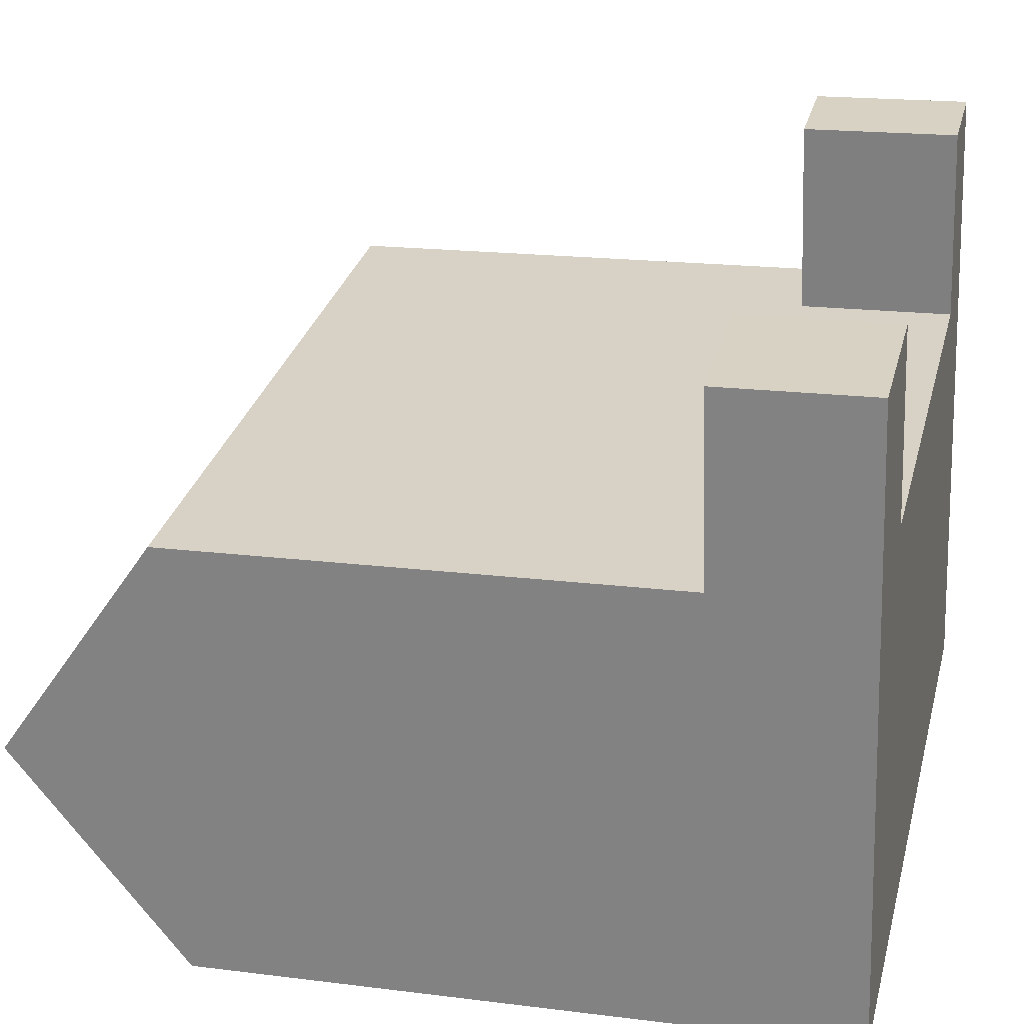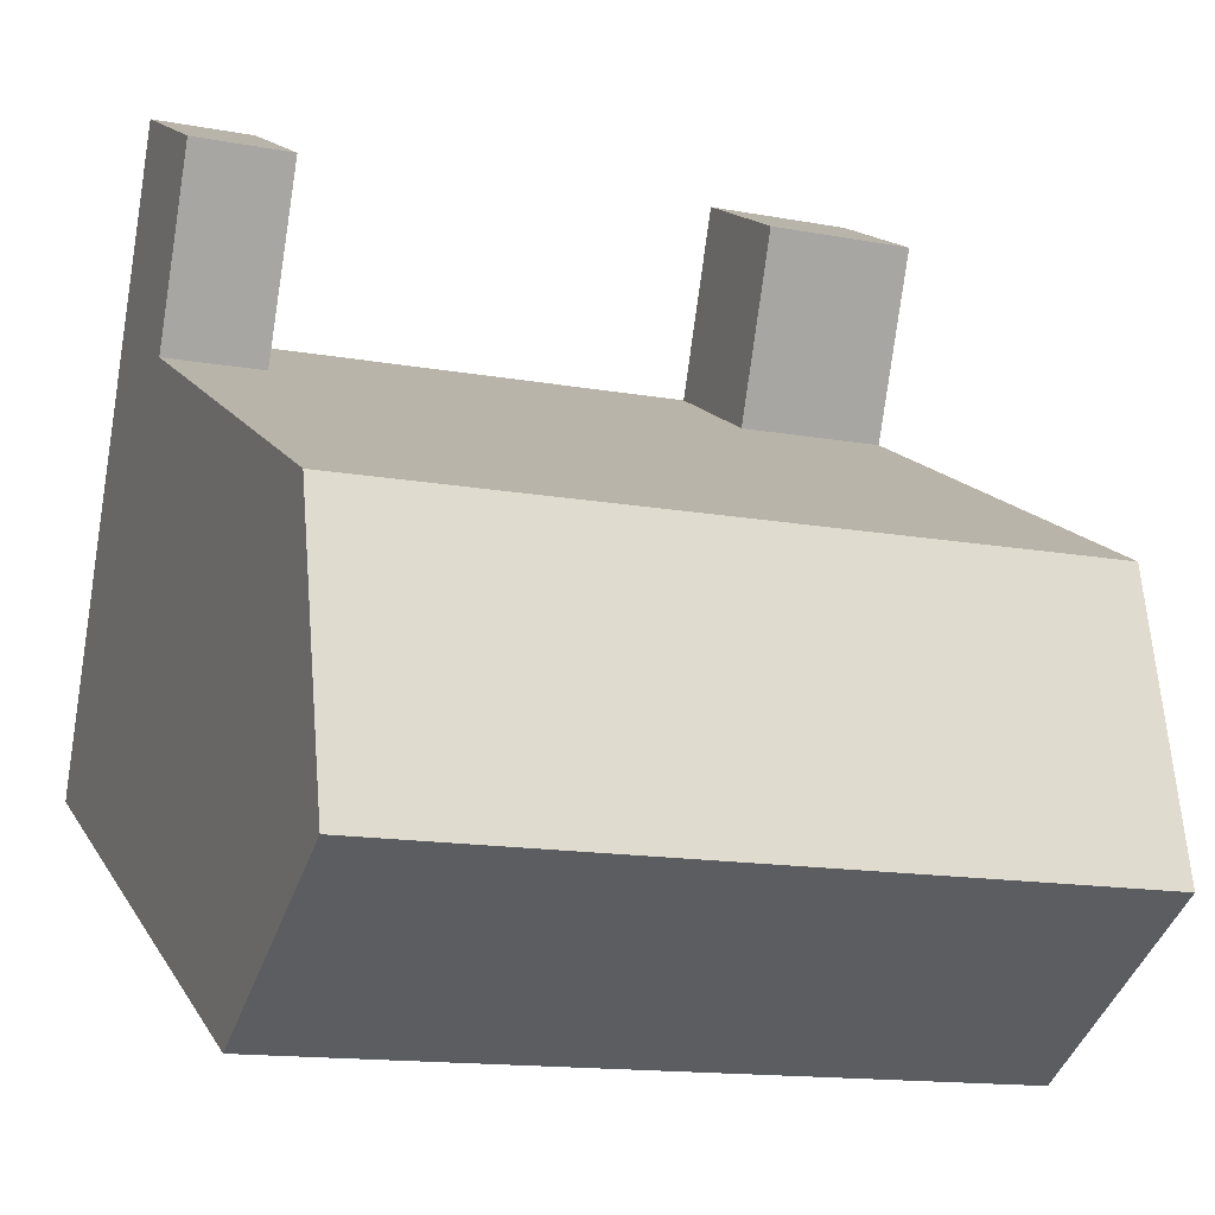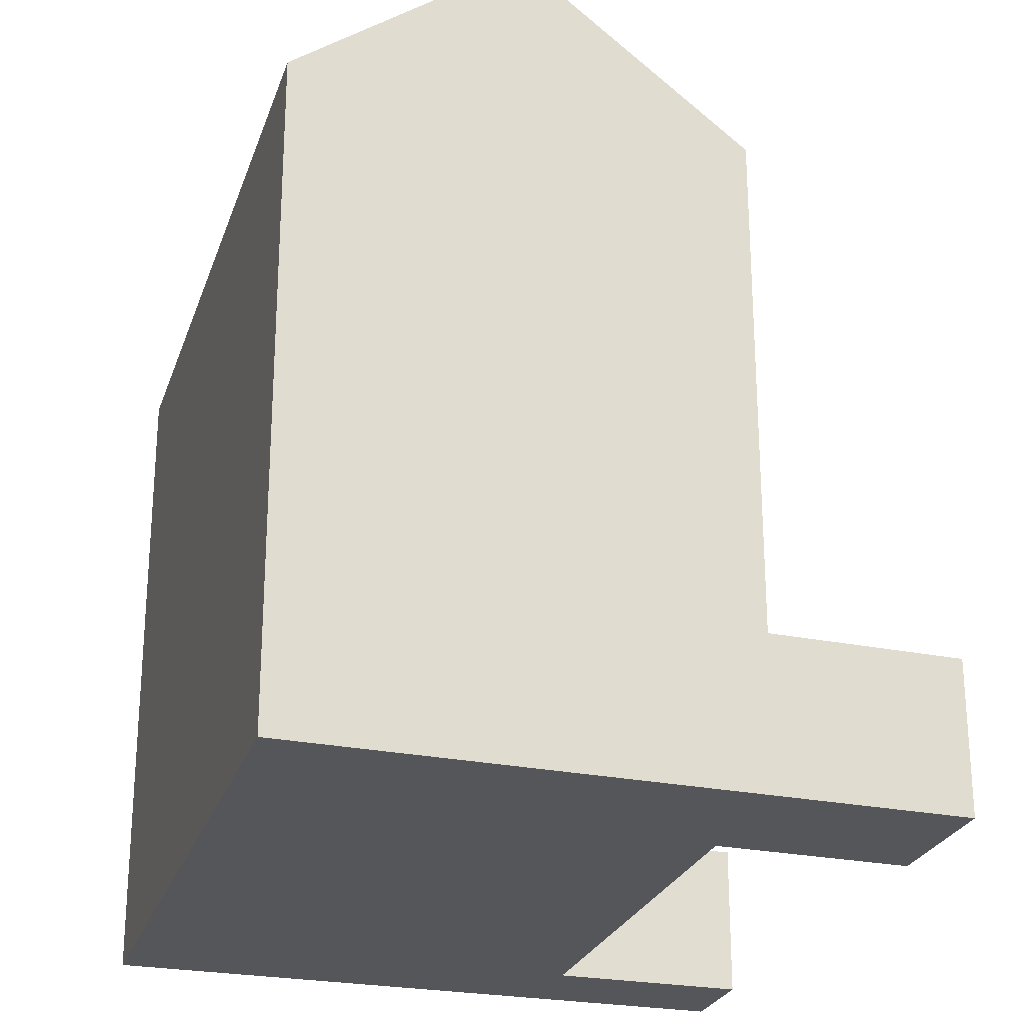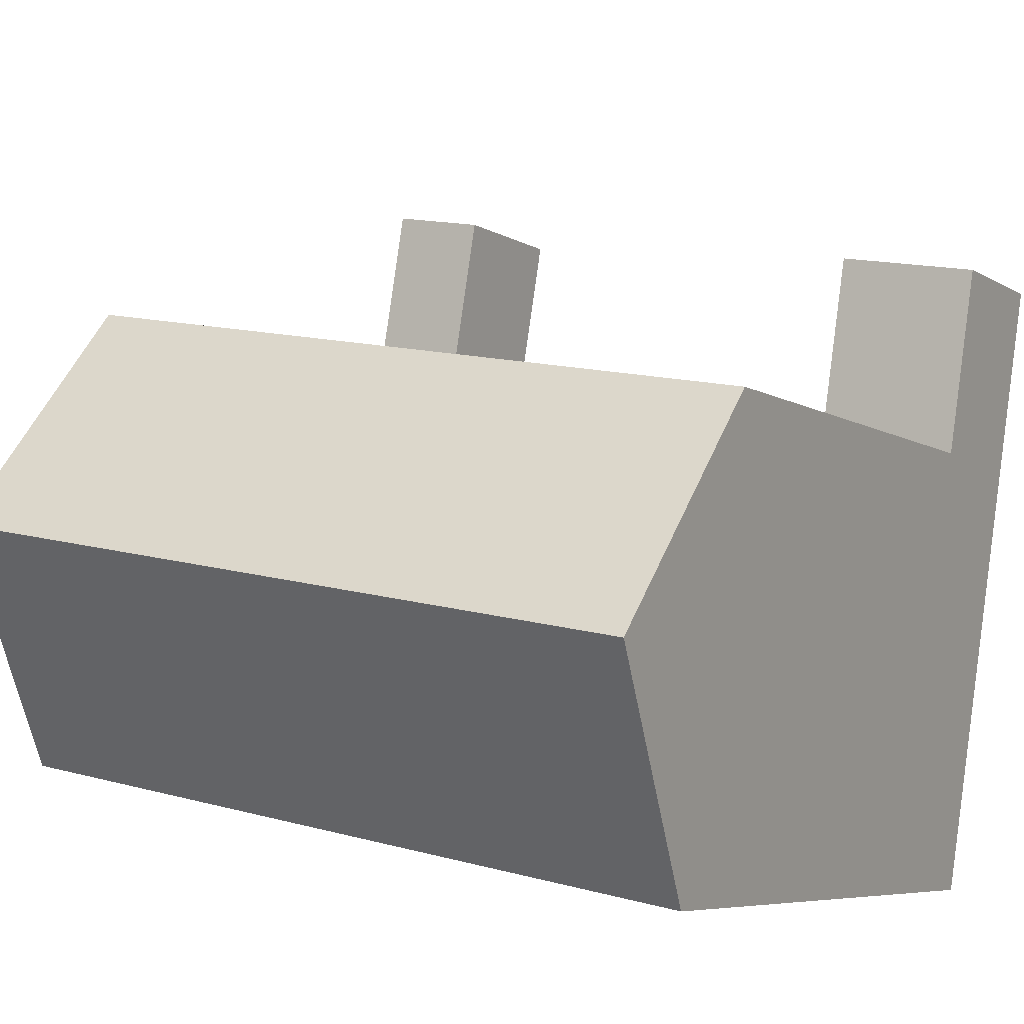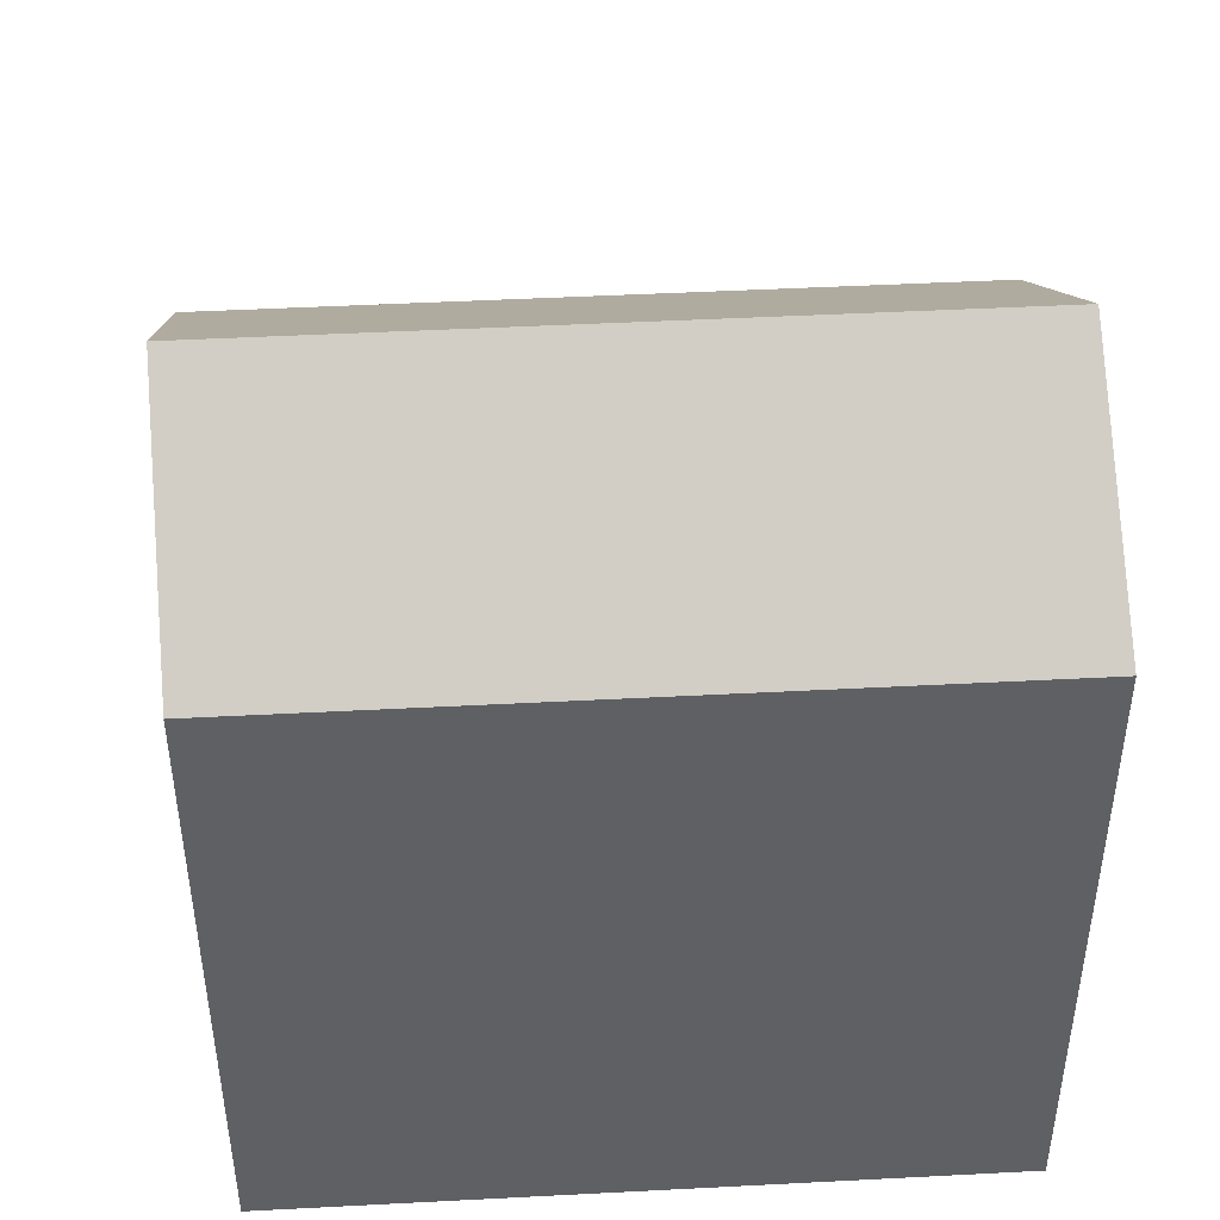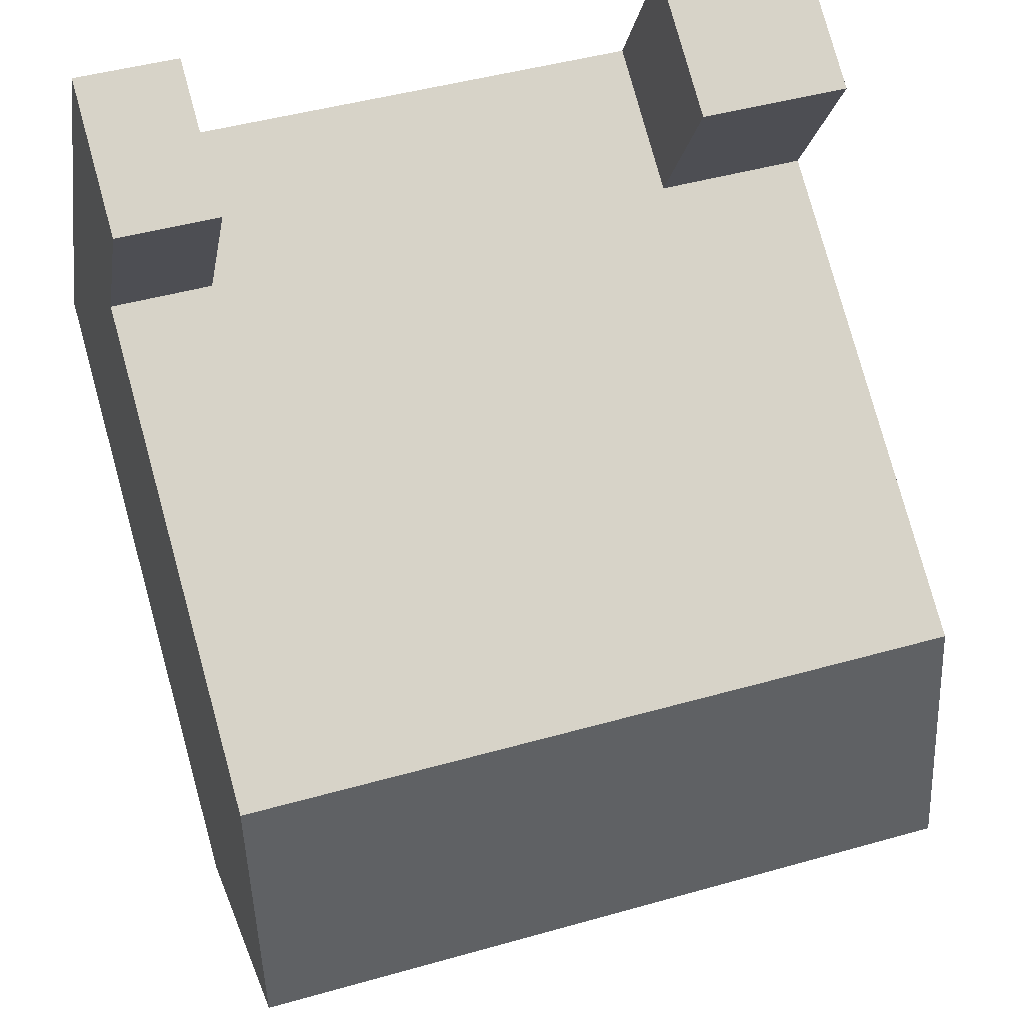
<metadata>
{"format":"obj","ext":"obj","renderer":"f3d","projection":"perspective","resolution":1024,"background":"white","views":[{"elev":18.0,"azim":-76.1,"up":"+Z"},{"elev":14.5,"azim":160.1,"up":"+Z"},{"elev":-25.2,"azim":-116.8,"up":"+Y"},{"elev":-6.3,"azim":-150.2,"up":"+Z"},{"elev":46.3,"azim":166.2,"up":"+Y"},{"elev":78.9,"azim":164.6,"up":"+Z"}]}
</metadata>
<code>
v  0 0 0
v  4.791 2.813e-16 -4.593
v  4.021 -4.642e-17 0.7581
v  0.767 3.264e-16 -5.331
v  21.44 4.93e-16 -8.051
v  22.48 8.799e-16 -14.37
v  1.679 7.148e-16 -11.67
v  19.73 9.107e-16 -14.87
v  6.616 1.058e-15 -17.28
v  2.592 1.103e-15 -18.01
v  16.77 -1.936e-16 3.161
v  20.4 1.061e-16 -1.732
v  19.51 -2.252e-16 3.678
v  17.65 1.369e-16 -2.235
v  20.4 18.45 -1.733
v  22.48 18.45 -14.37
v  21.44 23.16 -8.051
v  20.4 4.351 -1.732
v  19.51 4.351 3.678
v  17.65 18.45 -2.236
v  4.791 18.45 -4.594
v  0.7674 18.45 -5.332
v  17.65 4.351 -2.235
v  0.7671 4.247 -5.331
v  4.791 4.247 -4.594
v  2.592 18.45 -18.02
v  6.616 18.45 -17.28
v  19.73 18.45 -14.87
v  9.035e-05 4.247 -0.0001344
v  1.68 23.16 -11.67
v  16.77 4.351 3.161
v  4.021 4.247 0.7579
v  5.704 23.16 -10.94
v  18.69 23.16 -8.555
g defaultobject
f 1 2 3
f 2 1 4
f 2 4 5
f 5 4 6
f 6 4 7
f 6 7 8
f 8 7 9
f 9 7 10
f 11 12 13
f 12 11 14
f 12 14 5
f 5 14 2
f 15 16 17
f 16 15 6
f 6 15 18
f 6 18 19
f 6 19 5
f 5 19 13
f 5 13 12
f 20 18 15
f 18 20 21
f 18 21 22
f 18 22 23
f 23 22 24
f 23 24 25
f 25 14 23
f 14 25 2
f 26 9 10
f 9 26 8
f 8 26 6
f 6 26 27
f 6 27 28
f 6 28 16
f 29 4 1
f 4 29 7
f 7 29 10
f 10 29 24
f 10 24 26
f 26 24 22
f 26 22 30
f 13 31 11
f 31 13 19
f 31 14 11
f 14 31 23
f 3 29 1
f 29 3 32
f 2 32 3
f 32 2 25
f 22 33 30
f 33 22 34
f 34 22 17
f 17 22 15
f 15 22 21
f 15 21 20
f 30 27 26
f 27 30 28
f 28 30 16
f 16 30 17
f 17 30 33
f 17 33 34
f 18 31 19
f 31 18 23
f 25 29 32
f 29 25 24

</code>
